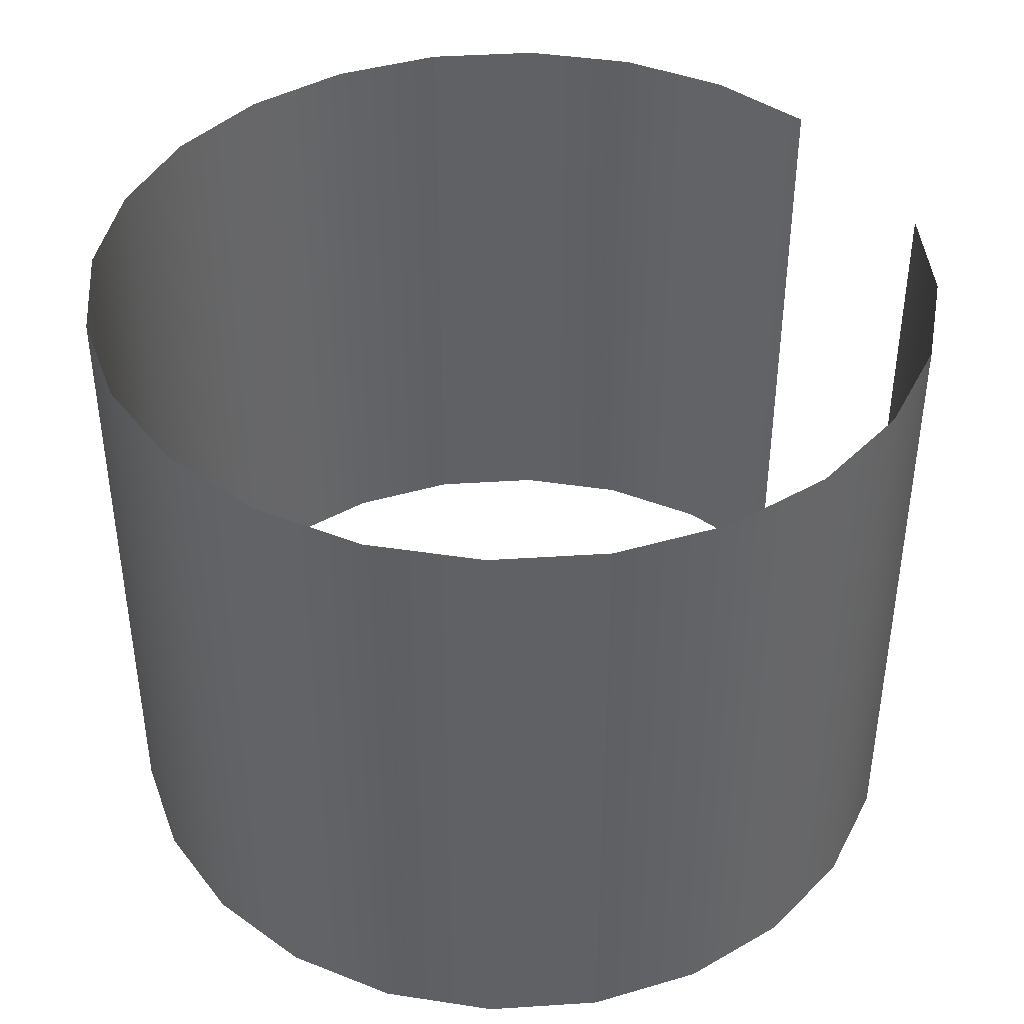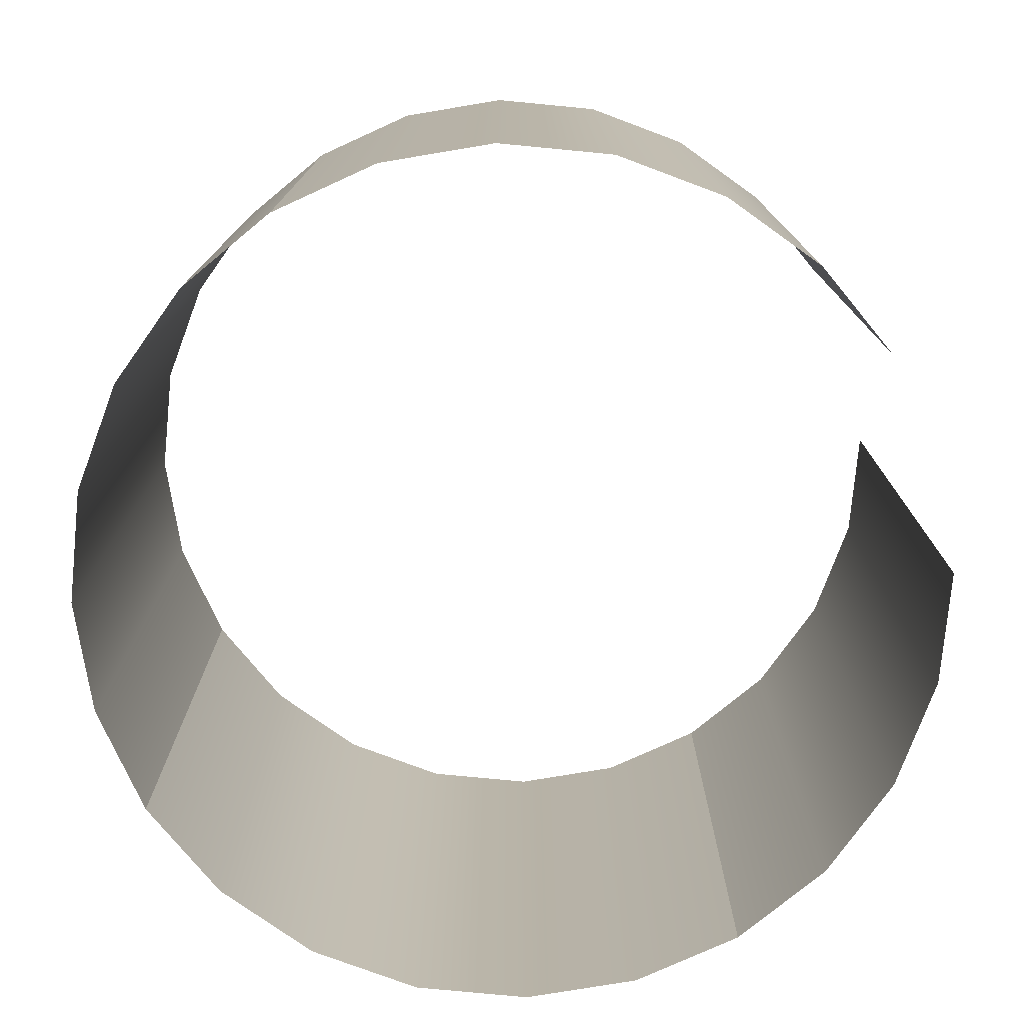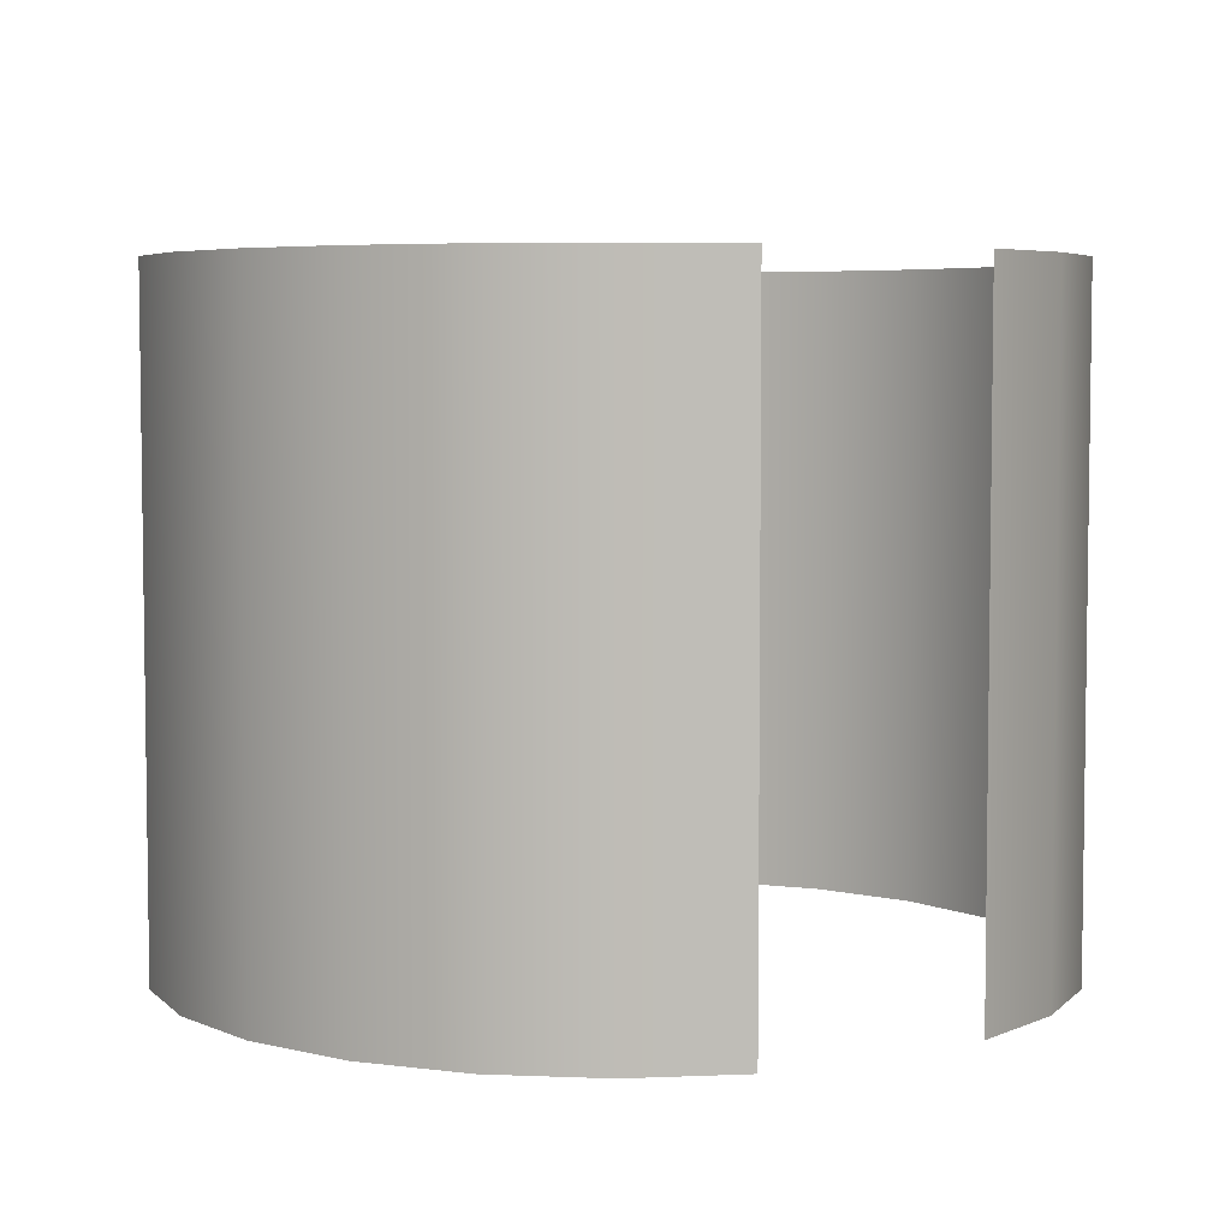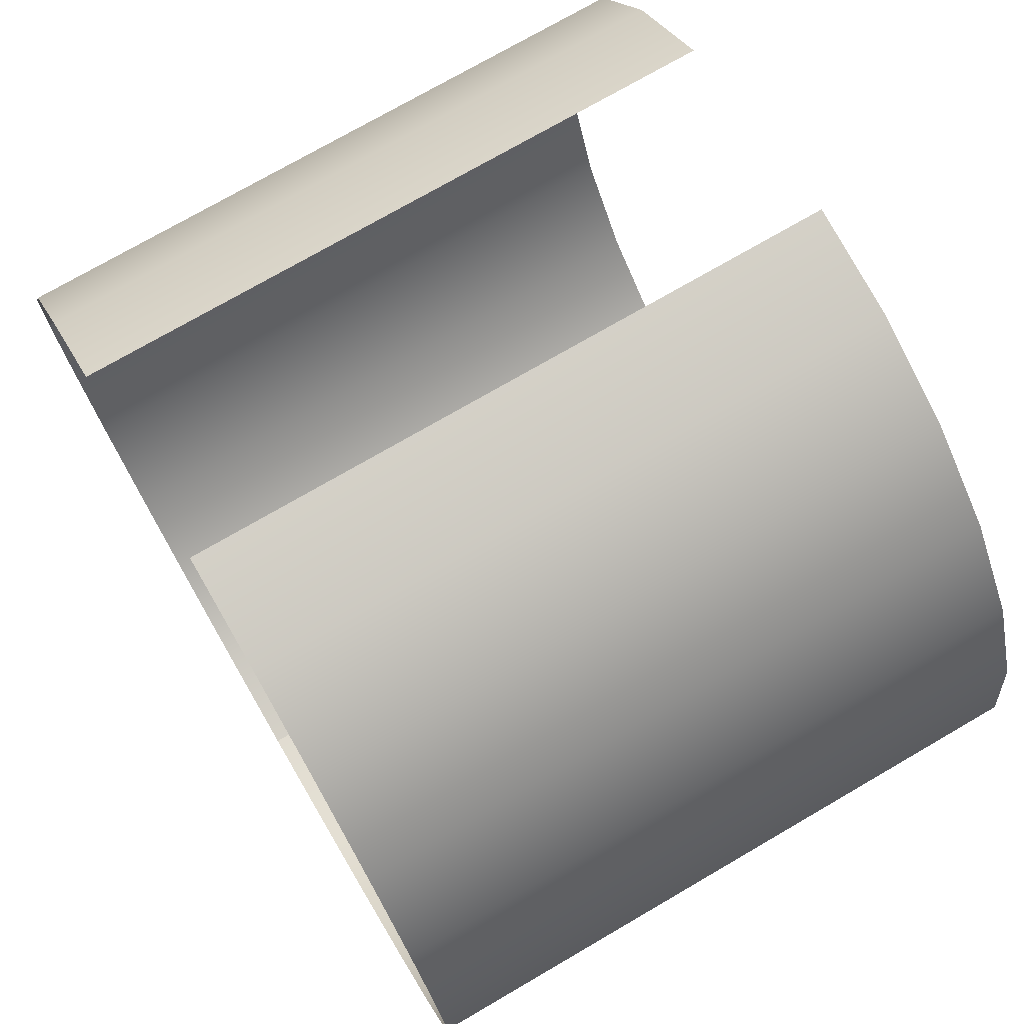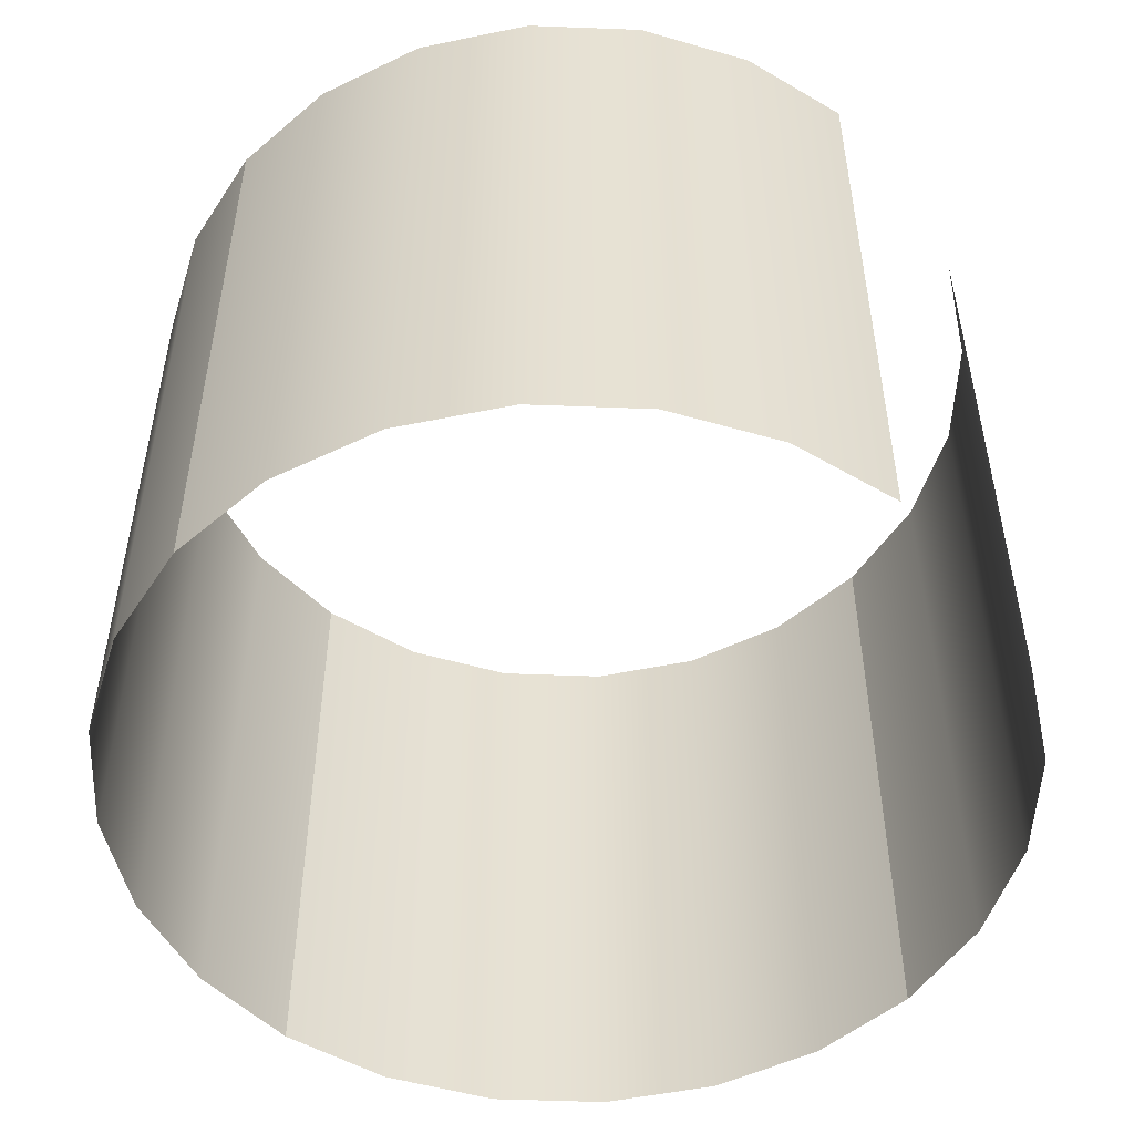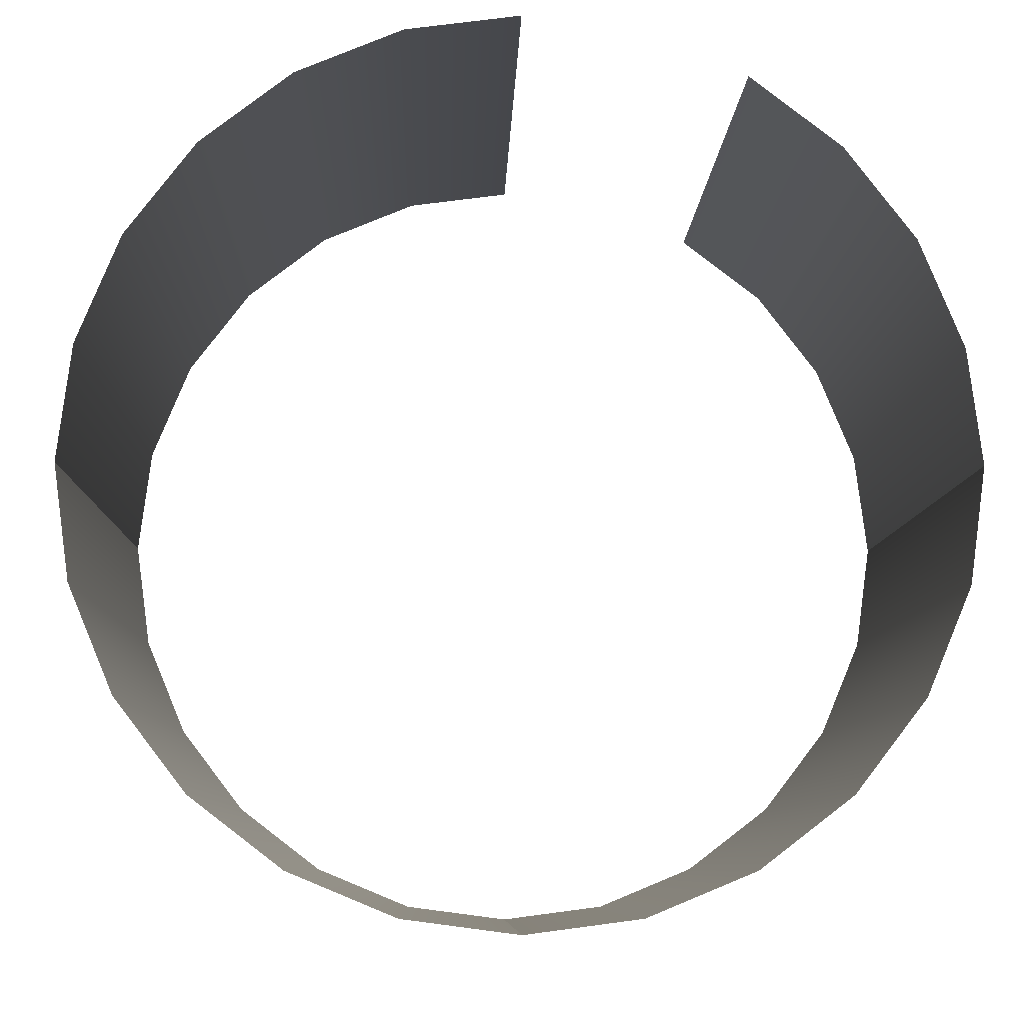
<metadata>
{"format":"obj","ext":"obj","renderer":"f3d","projection":"perspective","resolution":1024,"background":"white","views":[{"elev":41.6,"azim":-102.0,"up":"+Y"},{"elev":-76.8,"azim":-58.0,"up":"+Y"},{"elev":5.2,"azim":-15.1,"up":"+Y"},{"elev":74.2,"azim":-120.2,"up":"+Z"},{"elev":-51.2,"azim":-39.9,"up":"+Y"},{"elev":-7.9,"azim":-1.6,"up":"+Z"}]}
</metadata>
<code>
o #ID256
v -0.3941 -0.6091 -0.3583
v -0.3814 -0.7288 -0.3418
v -0.3941 -0.7288 -0.3583
v -0.3814 -0.6091 -0.3418
v -0.3735 -0.7288 -0.3227
v -0.3735 -0.6091 -0.3227
v -0.4105 -0.7288 -0.3709
v -0.4105 -0.6091 -0.3709
v -0.3708 -0.6091 -0.3022
v -0.3708 -0.7288 -0.3022
v -0.4296 -0.7288 -0.3788
v -0.4296 -0.6091 -0.3788
v -0.3708 -0.6091 -0.3022
v -0.3735 -0.7288 -0.2817
v -0.3708 -0.7288 -0.3022
v -0.3735 -0.6091 -0.2817
v -0.4501 -0.7288 -0.3815
v -0.4501 -0.6091 -0.3815
v -0.3814 -0.6091 -0.2625
v -0.3814 -0.7288 -0.2625
v -0.4501 -0.6091 -0.3815
v -0.4707 -0.7288 -0.3788
v -0.4707 -0.6091 -0.3788
v -0.4501 -0.7288 -0.3815
v -0.3941 -0.7288 -0.2461
v -0.3941 -0.6091 -0.2461
v -0.4898 -0.7288 -0.3709
v -0.4898 -0.6091 -0.3709
v -0.4105 -0.6091 -0.2335
v -0.4105 -0.7288 -0.2335
v -0.5062 -0.7288 -0.3583
v -0.5062 -0.6091 -0.3583
v -0.5188 -0.7288 -0.3418
v -0.5188 -0.6091 -0.3418
v -0.5267 -0.7288 -0.3227
v -0.5267 -0.6091 -0.3227
v -0.5294 -0.6091 -0.3022
v -0.5294 -0.7288 -0.3022
v -0.5267 -0.7288 -0.2817
v -0.5294 -0.6091 -0.3022
v -0.5294 -0.7288 -0.3022
v -0.5267 -0.6091 -0.2817
v -0.5188 -0.6091 -0.2625
v -0.5188 -0.7288 -0.2625
v -0.5062 -0.6091 -0.2461
v -0.5062 -0.7288 -0.2461
v -0.4898 -0.7288 -0.2335
v -0.4898 -0.6091 -0.2335
v -0.4707 -0.7288 -0.2256
v -0.4707 -0.6091 -0.2256
v -0.4501 -0.7288 -0.2229
v -0.4501 -0.6091 -0.2229
f 1 2 3
f 2 1 4
f 4 5 2
f 5 4 6
f 1 7 8
f 7 1 3
f 5 9 10
f 9 5 6
f 8 11 12
f 11 8 7
f 13 14 15
f 14 13 16
f 12 17 18
f 17 12 11
f 14 19 20
f 19 14 16
f 21 22 23
f 22 21 24
f 19 25 20
f 25 19 26
f 23 27 28
f 27 23 22
f 25 29 30
f 29 25 26
f 28 31 32
f 31 28 27
f 33 32 31
f 32 33 34
f 35 34 33
f 34 35 36
f 37 35 38
f 35 37 36
f 39 40 41
f 40 39 42
f 43 39 44
f 39 43 42
f 45 44 46
f 44 45 43
f 47 45 46
f 45 47 48
f 49 48 47
f 48 49 50
f 51 50 49
f 50 51 52

</code>
